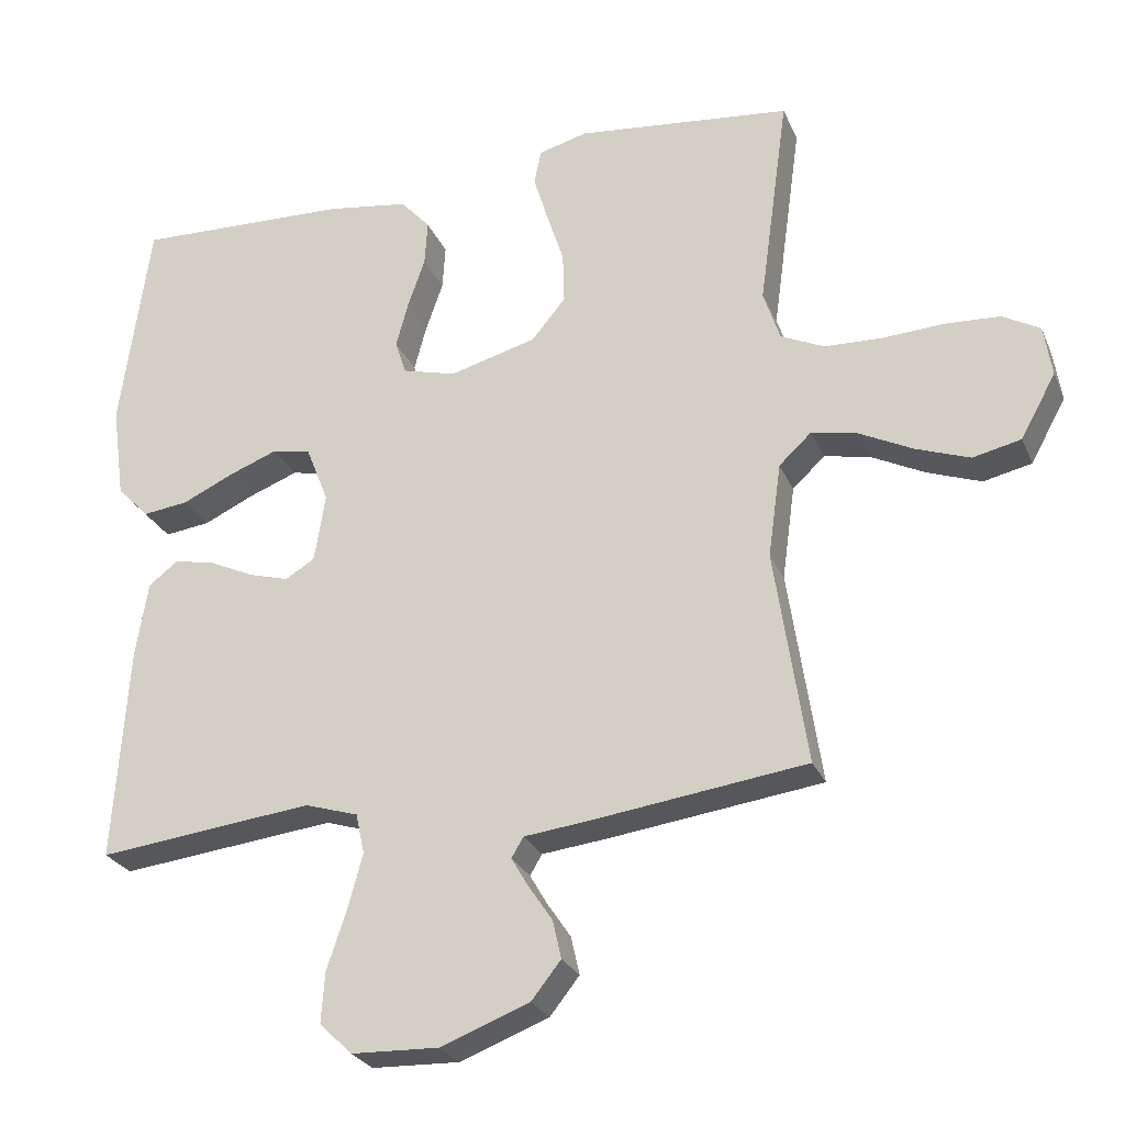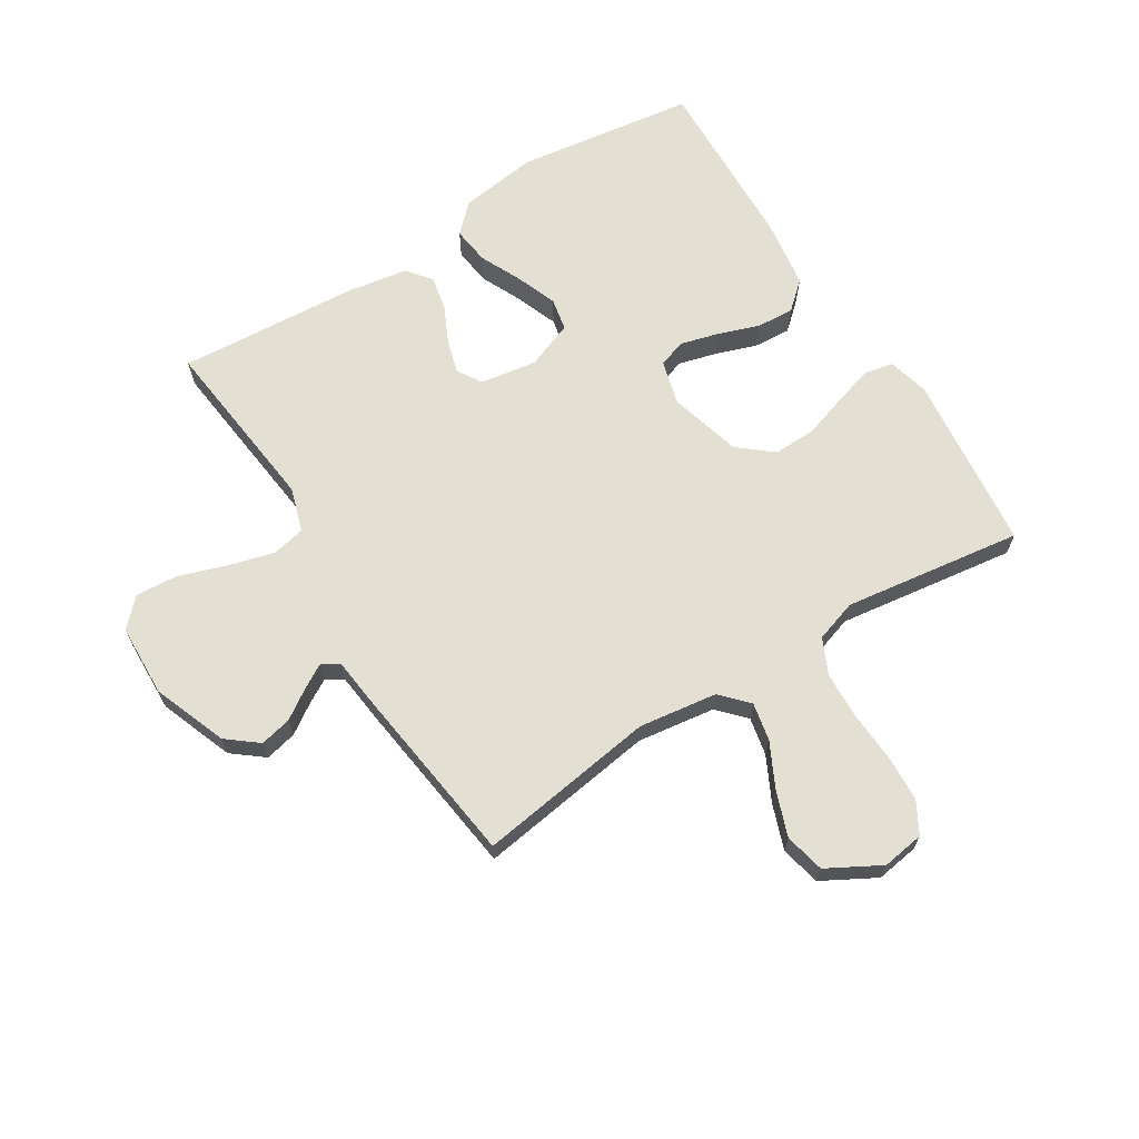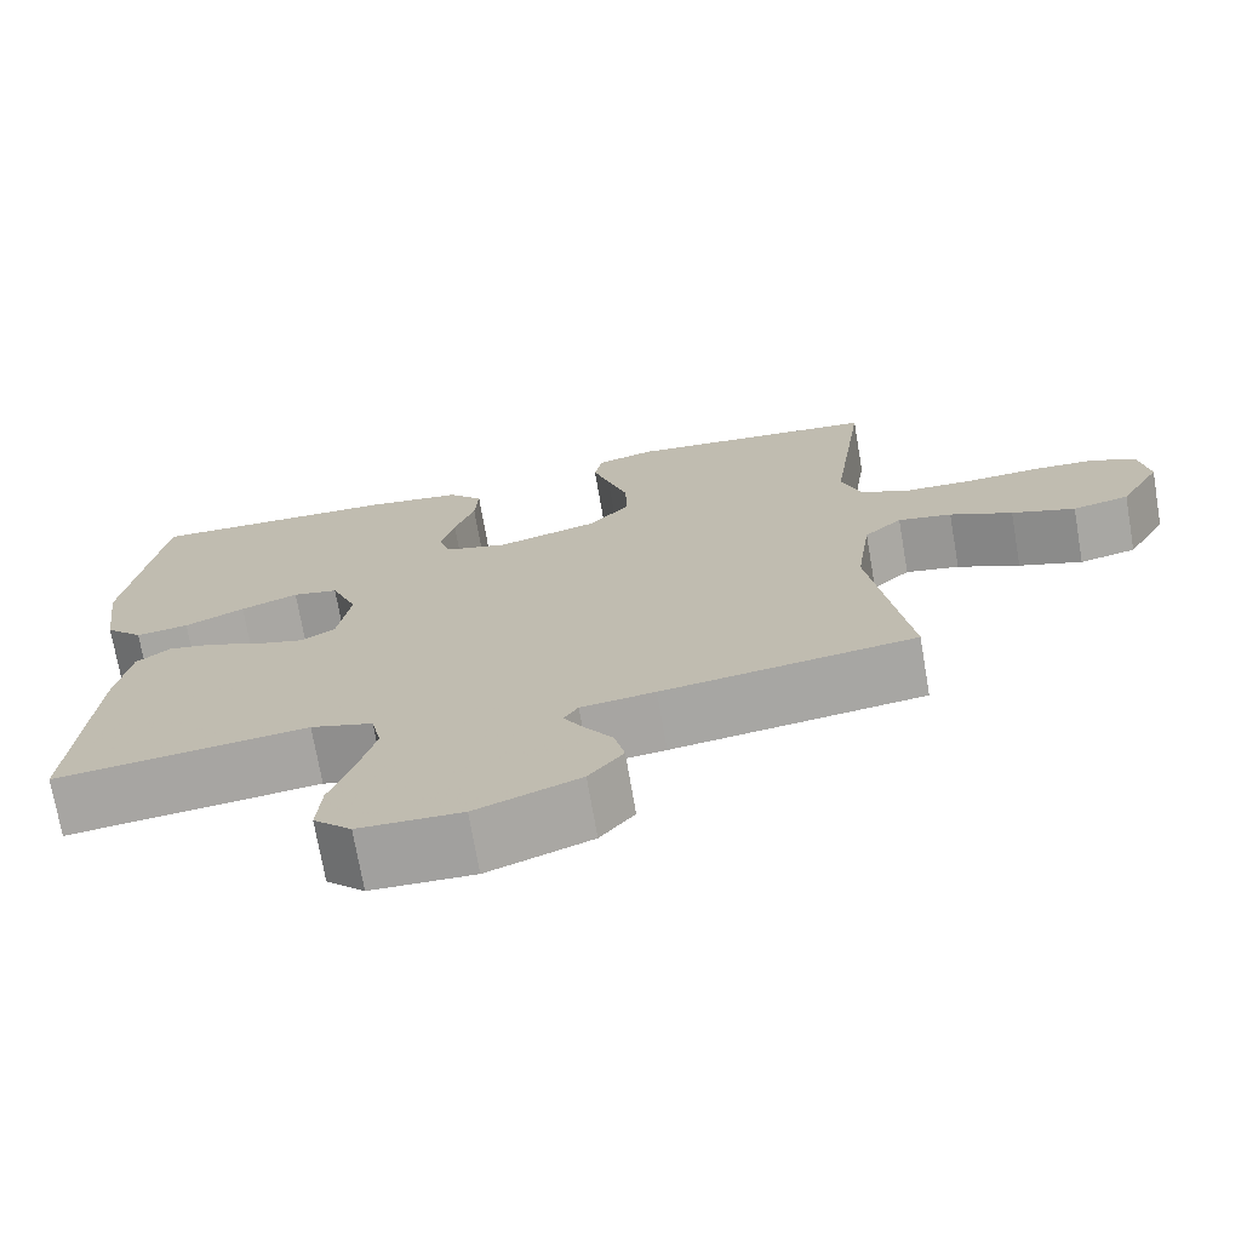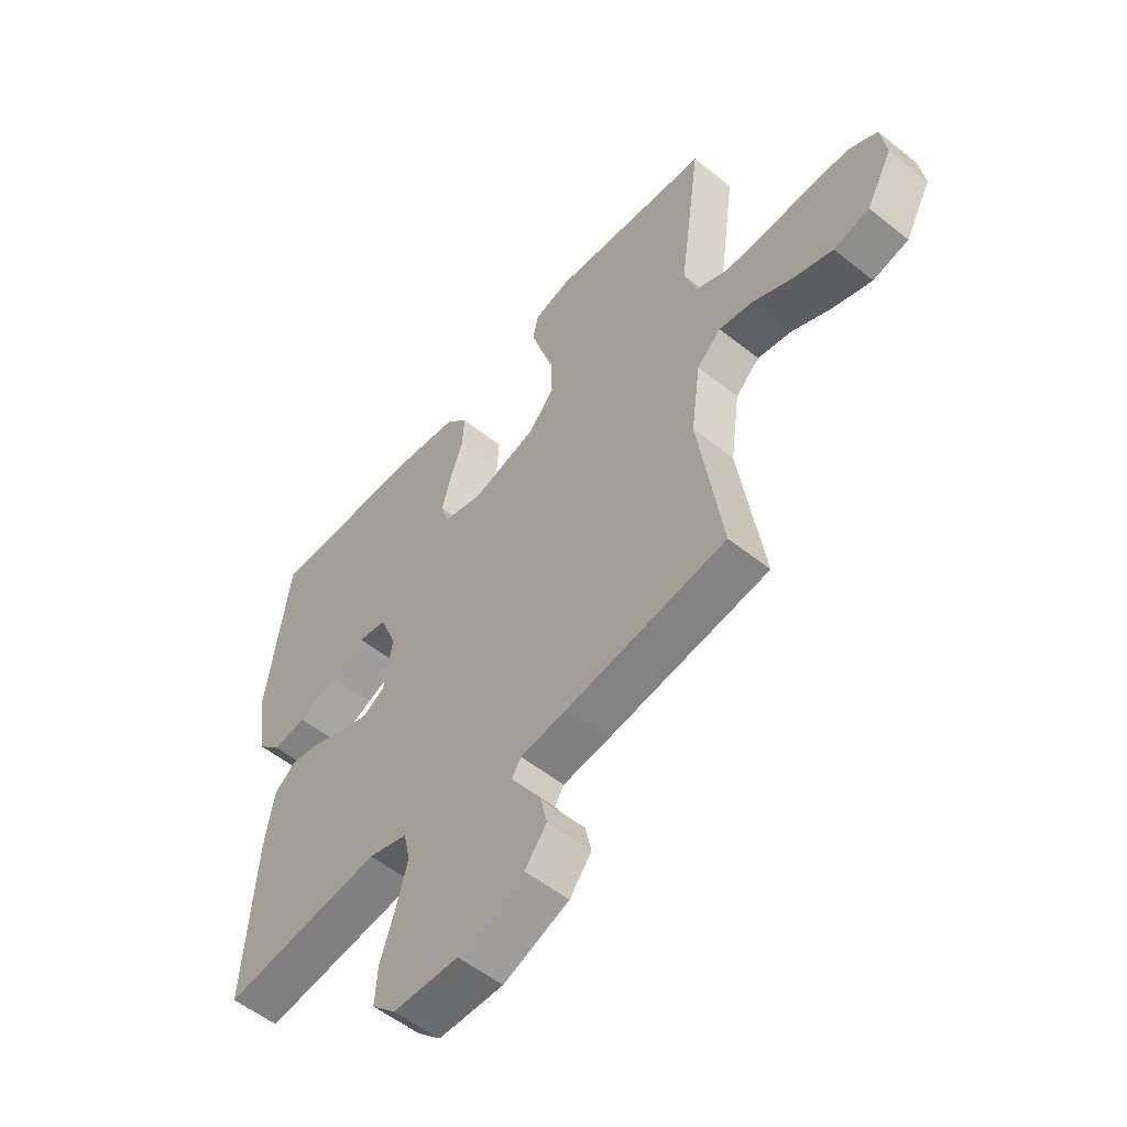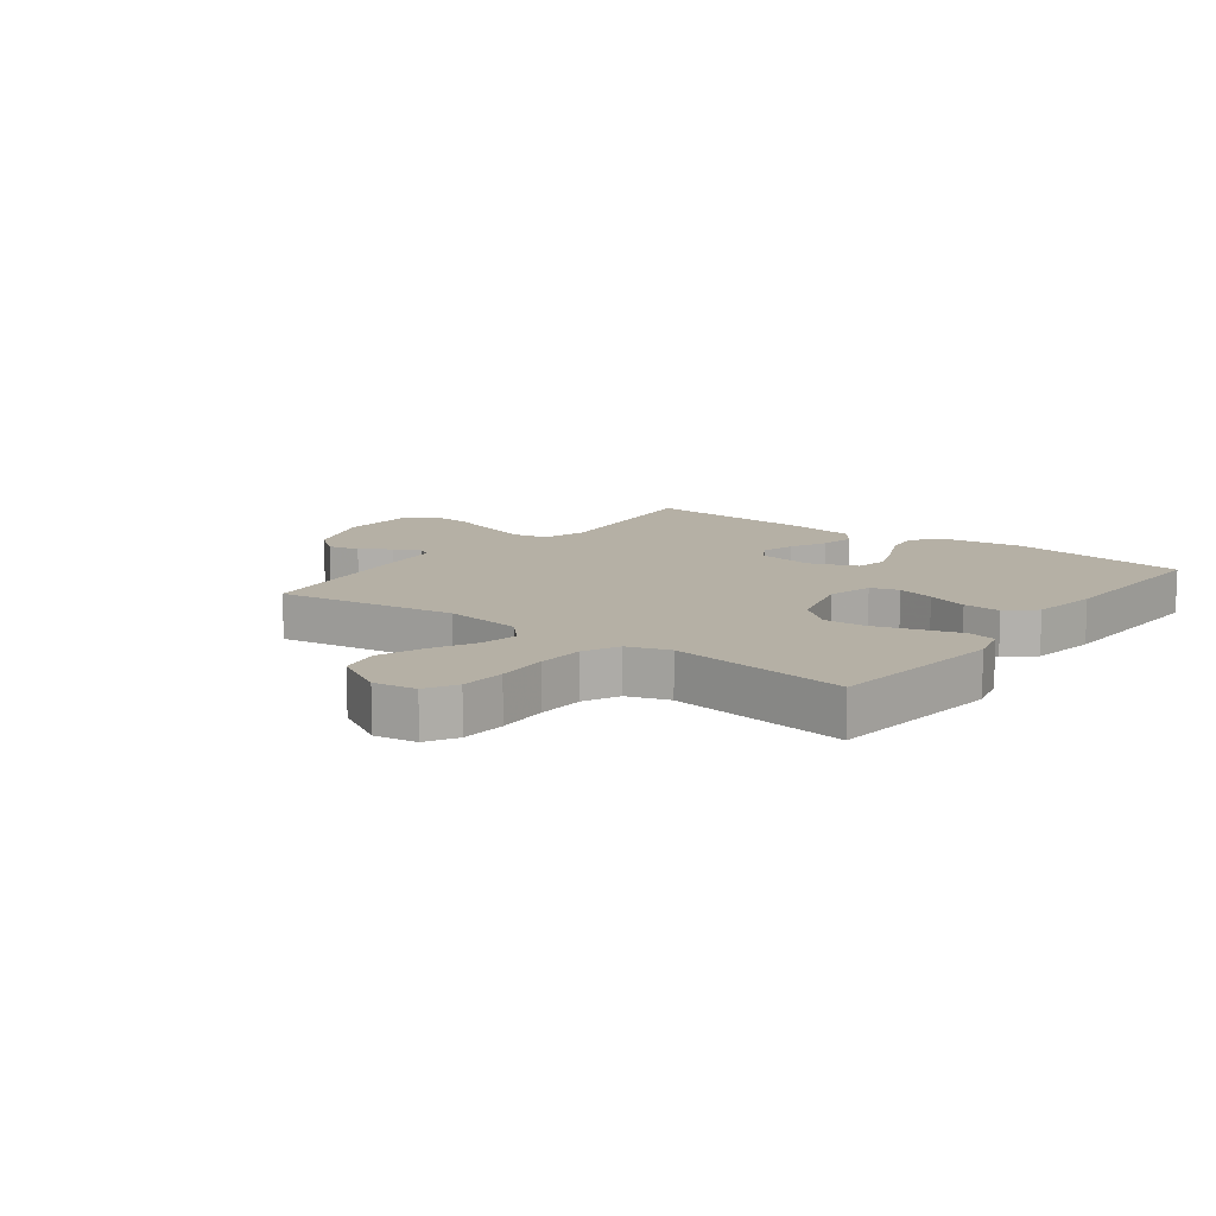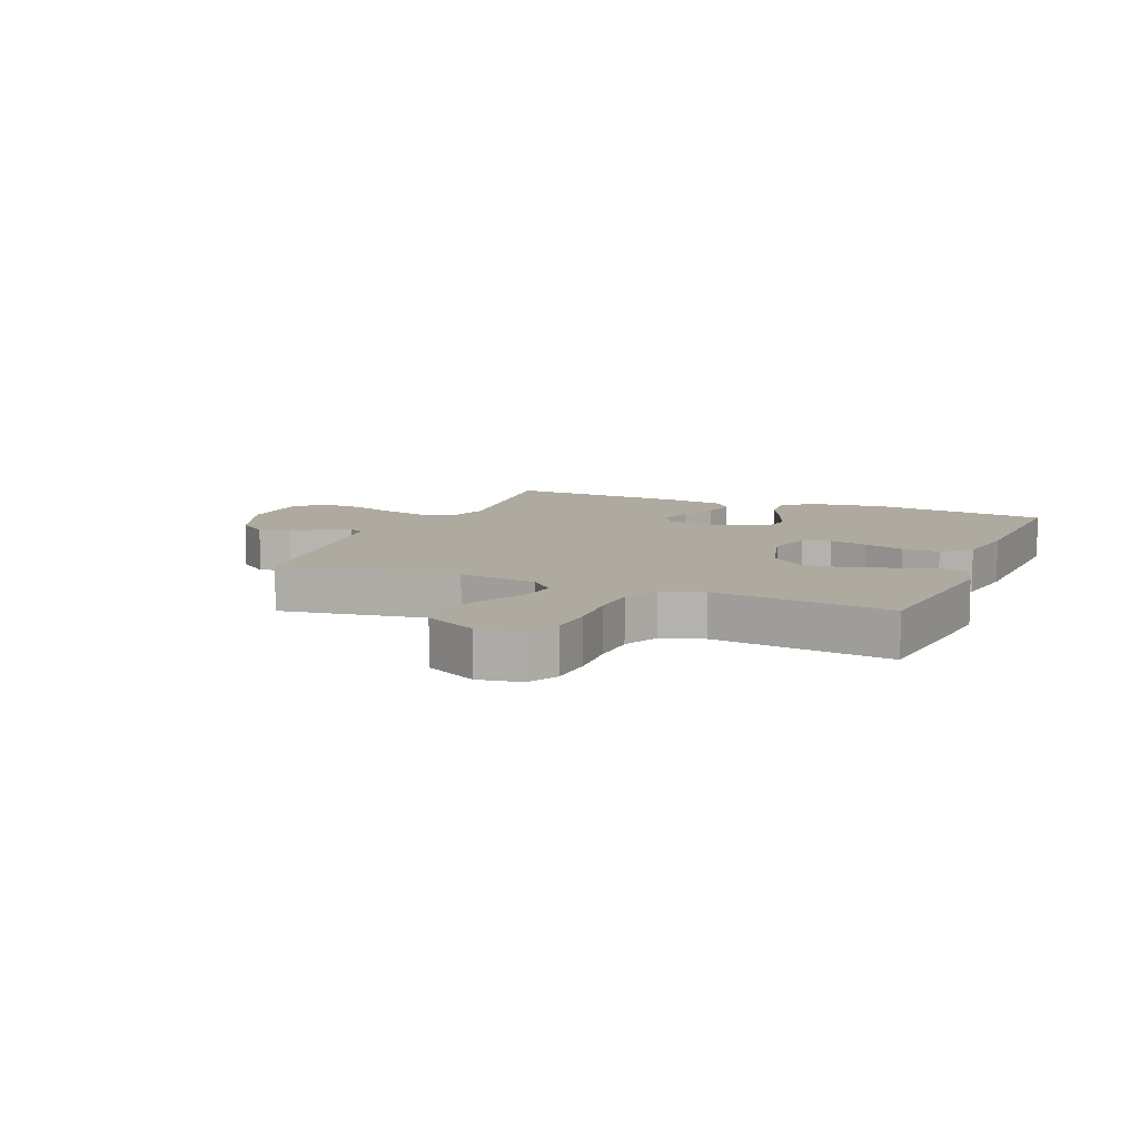
<metadata>
{"format":"obj","ext":"obj","renderer":"f3d","projection":"perspective","resolution":1024,"background":"white","views":[{"elev":-26.3,"azim":-160.4,"up":"+Z"},{"elev":66.4,"azim":-121.9,"up":"+Y"},{"elev":-72.4,"azim":-170.2,"up":"+Z"},{"elev":-54.8,"azim":-130.2,"up":"+Z"},{"elev":11.7,"azim":-52.9,"up":"+Y"},{"elev":9.4,"azim":-67.7,"up":"+Y"}]}
</metadata>
<code>
v -0.5 0.07 0.5
v -0.2 0.07 0.532
v -0.132 0.07 0.514
v -0.122 0.07 0.466
v -0.142 0.07 0.4
v -0.166 0.07 0.326
v -0.168 0.07 0.255
v -0.121 0.07 0.198
v 0 0.07 0.165
v 0.075 0.07 0.185
v 0.09 0.07 0.232
v 0.073 0.07 0.295
v 0.049 0.07 0.364
v 0.045 0.07 0.427
v 0.086 0.07 0.473
v 0.2 0.07 0.49
v 0.5 0.07 0.5
v 0.541 0.07 0.2
v 0.523 0.07 0.069
v 0.478 0.07 0.023
v 0.415 0.07 0.031
v 0.344 0.07 0.064
v 0.276 0.07 0.09
v 0.222 0.07 0.079
v 0.191 0.07 0
v 0.206 0.07 -0.095
v 0.247 0.07 -0.12
v 0.303 0.07 -0.104
v 0.365 0.07 -0.075
v 0.422 0.07 -0.063
v 0.463 0.07 -0.095
v 0.48 0.07 -0.2
v 0.5 0.07 -0.5
v 0.2 0.07 -0.466
v 0.126 0.07 -0.489
v 0.114 0.07 -0.545
v 0.135 0.07 -0.622
v 0.162 0.07 -0.702
v 0.167 0.07 -0.772
v 0.122 0.07 -0.816
v 0 0.07 -0.82
v -0.123 0.07 -0.773
v -0.164 0.07 -0.721
v -0.152 0.07 -0.668
v -0.119 0.07 -0.619
v -0.095 0.07 -0.578
v -0.112 0.07 -0.55
v -0.2 0.07 -0.54
v -0.5 0.07 -0.5
v -0.455 0.07 -0.2
v -0.473 0.07 -0.069
v -0.518 0.07 -0.027
v -0.582 0.07 -0.04
v -0.656 0.07 -0.077
v -0.731 0.07 -0.104
v -0.798 0.07 -0.089
v -0.847 0.07 0
v -0.836 0.07 0.071
v -0.784 0.07 0.1
v -0.708 0.07 0.104
v -0.622 0.07 0.099
v -0.542 0.07 0.102
v -0.482 0.07 0.13
v -0.459 0.07 0.2
v -0.5 0 0.5
v -0.2 0 0.532
v -0.132 0 0.514
v -0.122 0 0.466
v -0.142 0 0.4
v -0.166 0 0.326
v -0.168 0 0.255
v -0.121 0 0.198
v 0 0 0.165
v 0.075 0 0.185
v 0.09 0 0.232
v 0.073 0 0.295
v 0.049 0 0.364
v 0.045 0 0.427
v 0.086 0 0.473
v 0.2 0 0.49
v 0.5 0 0.5
v 0.541 0 0.2
v 0.523 0 0.069
v 0.478 0 0.023
v 0.415 0 0.031
v 0.344 0 0.064
v 0.276 0 0.09
v 0.222 0 0.079
v 0.191 0 0
v 0.206 0 -0.095
v 0.247 0 -0.12
v 0.303 0 -0.104
v 0.365 0 -0.075
v 0.422 0 -0.063
v 0.463 0 -0.095
v 0.48 0 -0.2
v 0.5 0 -0.5
v 0.2 0 -0.466
v 0.126 0 -0.489
v 0.114 0 -0.545
v 0.135 0 -0.622
v 0.162 0 -0.702
v 0.167 0 -0.772
v 0.122 0 -0.816
v 0 0 -0.82
v -0.123 0 -0.773
v -0.164 0 -0.721
v -0.152 0 -0.668
v -0.119 0 -0.619
v -0.095 0 -0.578
v -0.112 0 -0.55
v -0.2 0 -0.54
v -0.5 0 -0.5
v -0.455 0 -0.2
v -0.473 0 -0.069
v -0.518 0 -0.027
v -0.582 0 -0.04
v -0.656 0 -0.077
v -0.731 0 -0.104
v -0.798 0 -0.089
v -0.847 0 0
v -0.836 0 0.071
v -0.784 0 0.1
v -0.708 0 0.104
v -0.622 0 0.099
v -0.542 0 0.102
v -0.482 0 0.13
v -0.459 0 0.2
f 58 59 60 61
f 58 61 62
f 57 58 62
f 56 57 62
f 53 54 55 56
f 53 56 62 63
f 47 48 49 50
f 47 50 51
f 42 43 44 45
f 42 45 46
f 41 42 46
f 40 41 46
f 37 38 39 40
f 36 37 40 46
f 35 36 46 47
f 31 32 33 34
f 28 29 30 31
f 27 28 31 34
f 26 27 34 35
f 19 20 21 22
f 19 22 23
f 18 19 23
f 17 18 23 24
f 15 16 17 24
f 12 13 14 15
f 11 12 15 24
f 3 4 5 6
f 1 2 3 6
f 64 1 6 7
f 63 64 7 8
f 52 53 63 8
f 51 52 8 9
f 47 51 9 10
f 25 26 35 47
f 24 25 47
f 10 11 24 47
f 125 124 123 122
f 126 125 122
f 126 122 121
f 126 121 120
f 120 119 118 117
f 127 126 120 117
f 114 113 112 111
f 115 114 111
f 109 108 107 106
f 110 109 106
f 110 106 105
f 110 105 104
f 104 103 102 101
f 110 104 101 100
f 111 110 100 99
f 98 97 96 95
f 95 94 93 92
f 98 95 92 91
f 99 98 91 90
f 86 85 84 83
f 87 86 83
f 87 83 82
f 88 87 82 81
f 88 81 80 79
f 79 78 77 76
f 88 79 76 75
f 70 69 68 67
f 70 67 66 65
f 71 70 65 128
f 72 71 128 127
f 72 127 117 116
f 73 72 116 115
f 74 73 115 111
f 111 99 90 89
f 111 89 88
f 111 88 75 74
f 1 65 66 2
f 2 66 67 3
f 3 67 68 4
f 4 68 69 5
f 5 69 70 6
f 6 70 71 7
f 7 71 72 8
f 8 72 73 9
f 9 73 74 10
f 10 74 75 11
f 11 75 76 12
f 12 76 77 13
f 13 77 78 14
f 14 78 79 15
f 15 79 80 16
f 16 80 81 17
f 17 81 82 18
f 18 82 83 19
f 19 83 84 20
f 20 84 85 21
f 21 85 86 22
f 22 86 87 23
f 23 87 88 24
f 24 88 89 25
f 25 89 90 26
f 26 90 91 27
f 27 91 92 28
f 28 92 93 29
f 29 93 94 30
f 30 94 95 31
f 31 95 96 32
f 32 96 97 33
f 33 97 98 34
f 34 98 99 35
f 35 99 100 36
f 36 100 101 37
f 37 101 102 38
f 38 102 103 39
f 39 103 104 40
f 40 104 105 41
f 41 105 106 42
f 42 106 107 43
f 43 107 108 44
f 44 108 109 45
f 45 109 110 46
f 46 110 111 47
f 47 111 112 48
f 48 112 113 49
f 49 113 114 50
f 50 114 115 51
f 51 115 116 52
f 52 116 117 53
f 53 117 118 54
f 54 118 119 55
f 55 119 120 56
f 56 120 121 57
f 57 121 122 58
f 58 122 123 59
f 59 123 124 60
f 60 124 125 61
f 61 125 126 62
f 62 126 127 63
f 63 127 128 64
f 64 128 65 1

</code>
